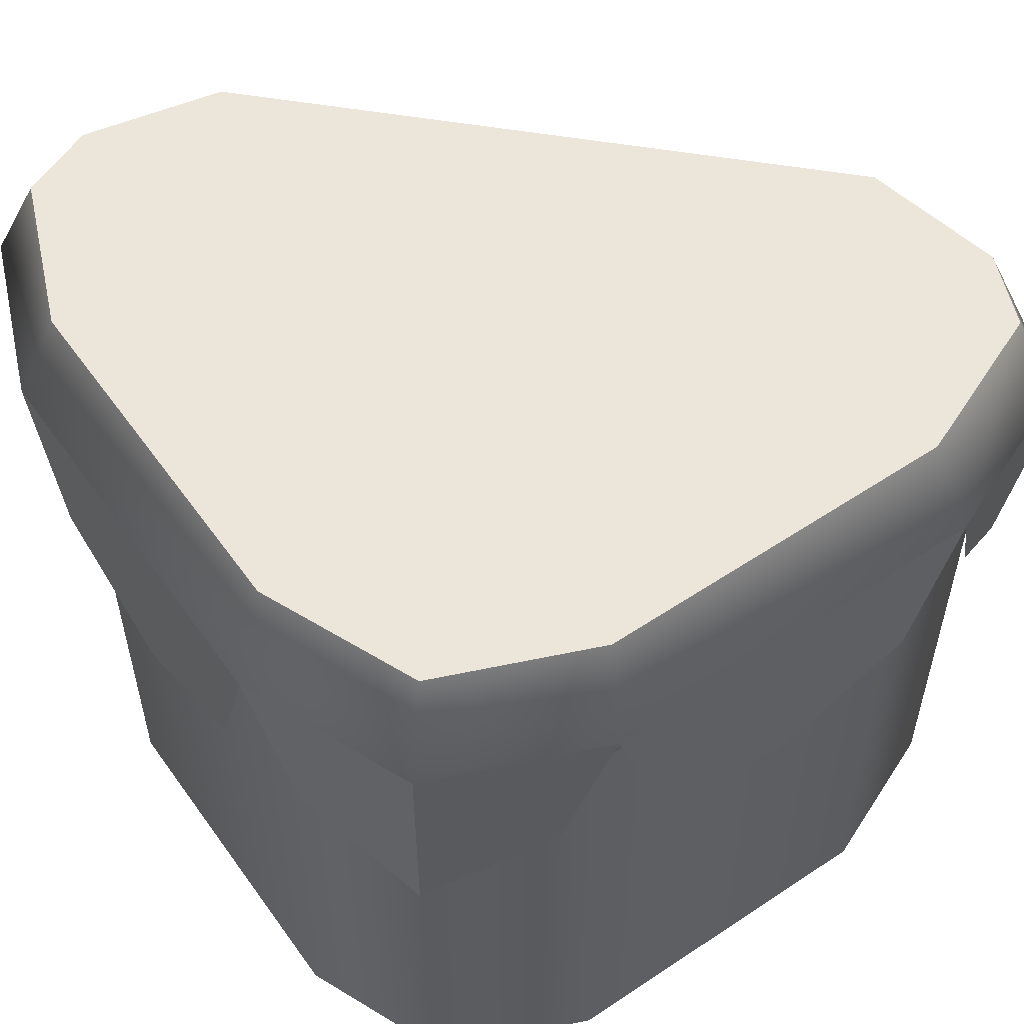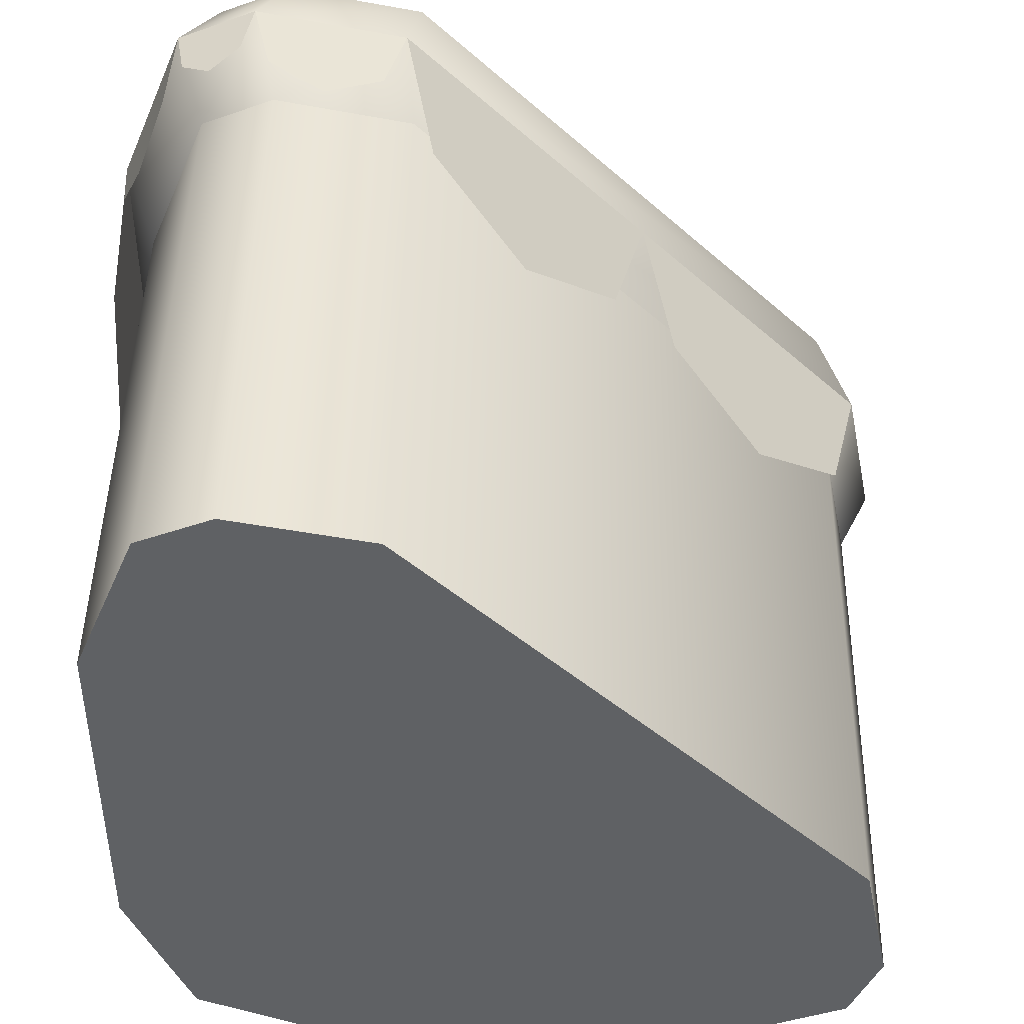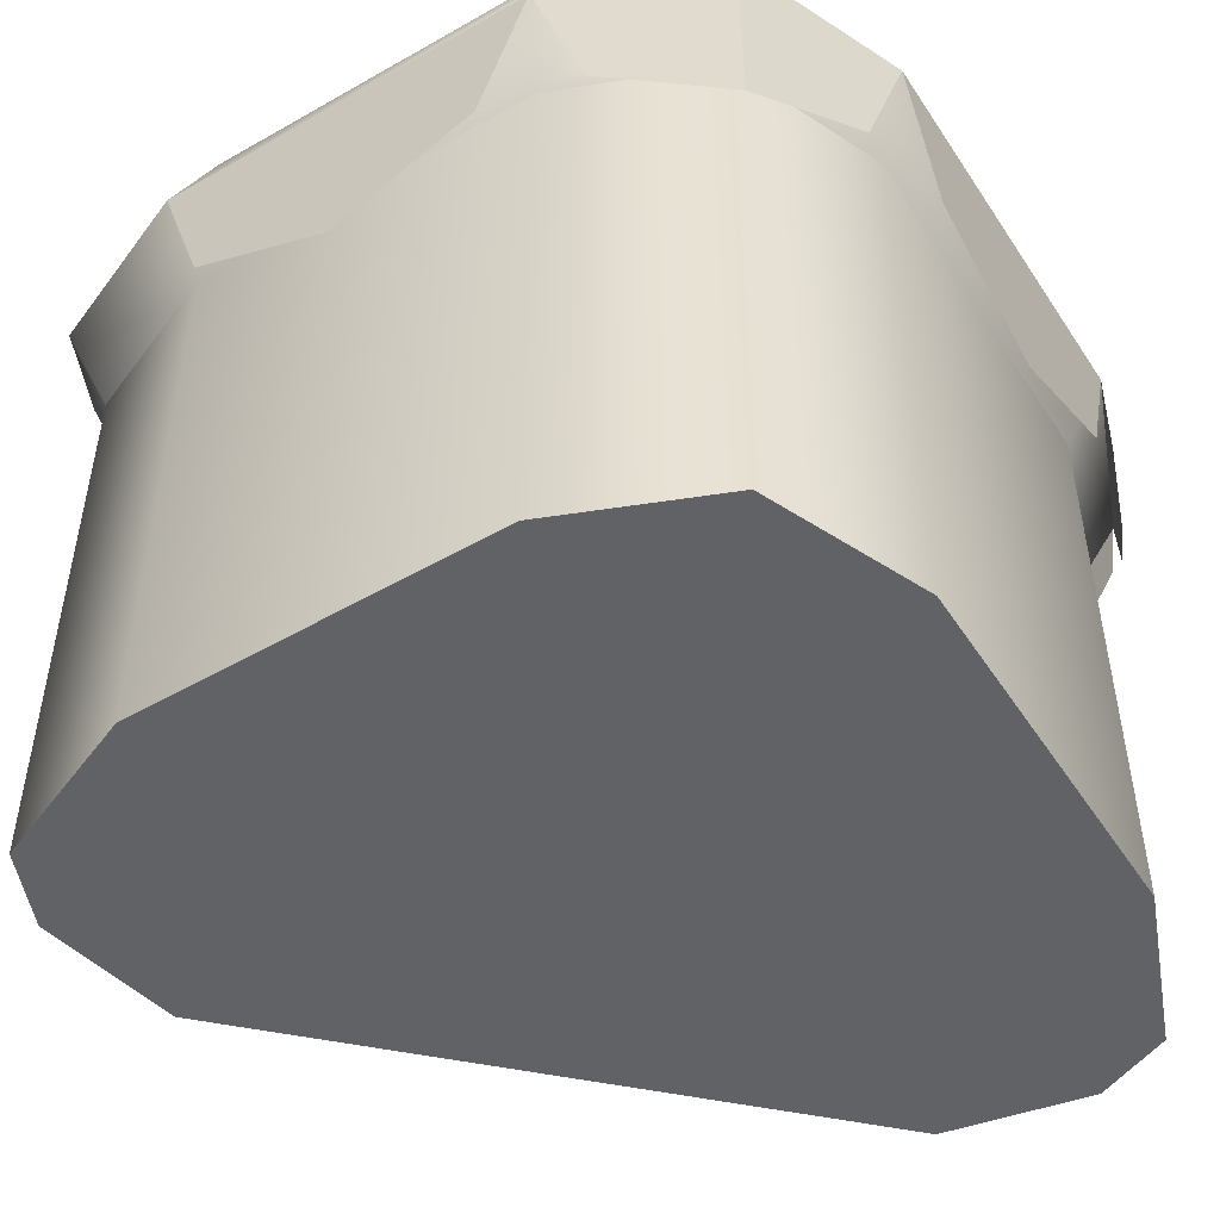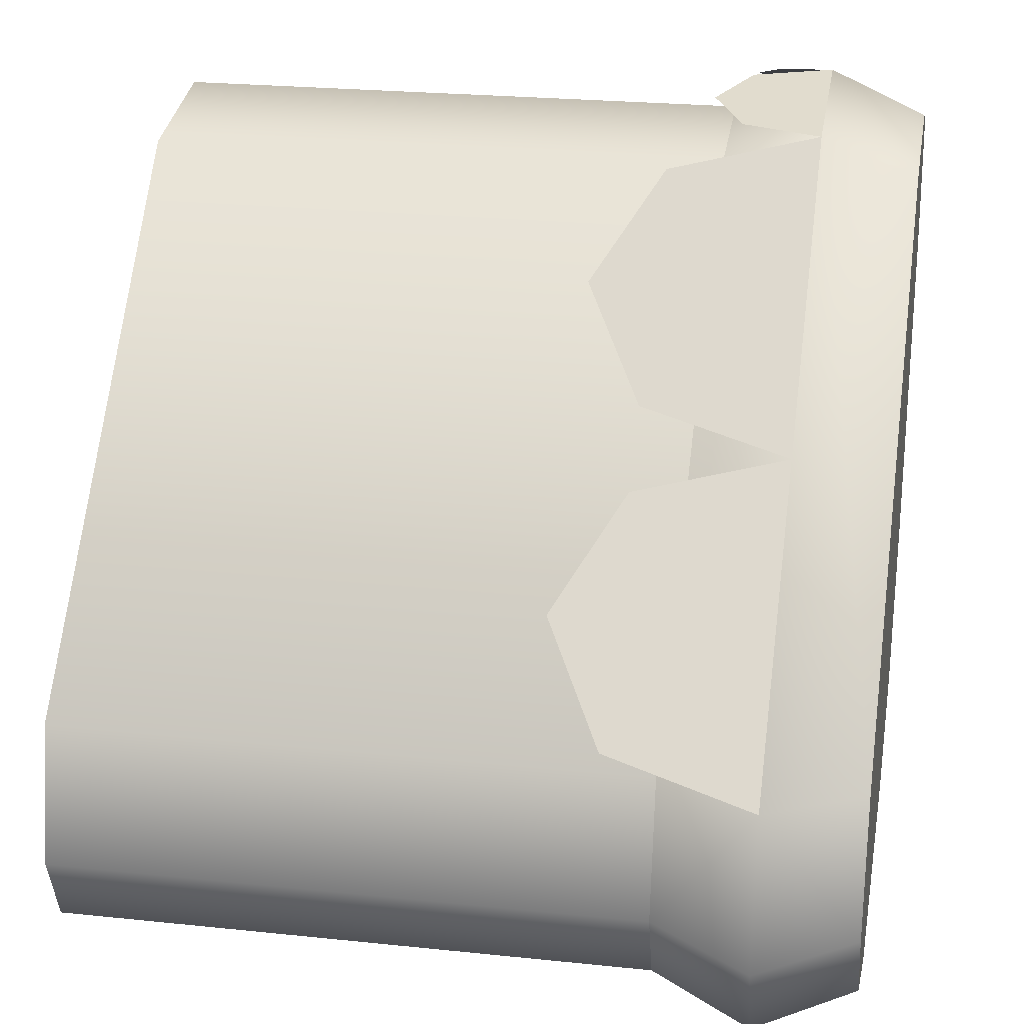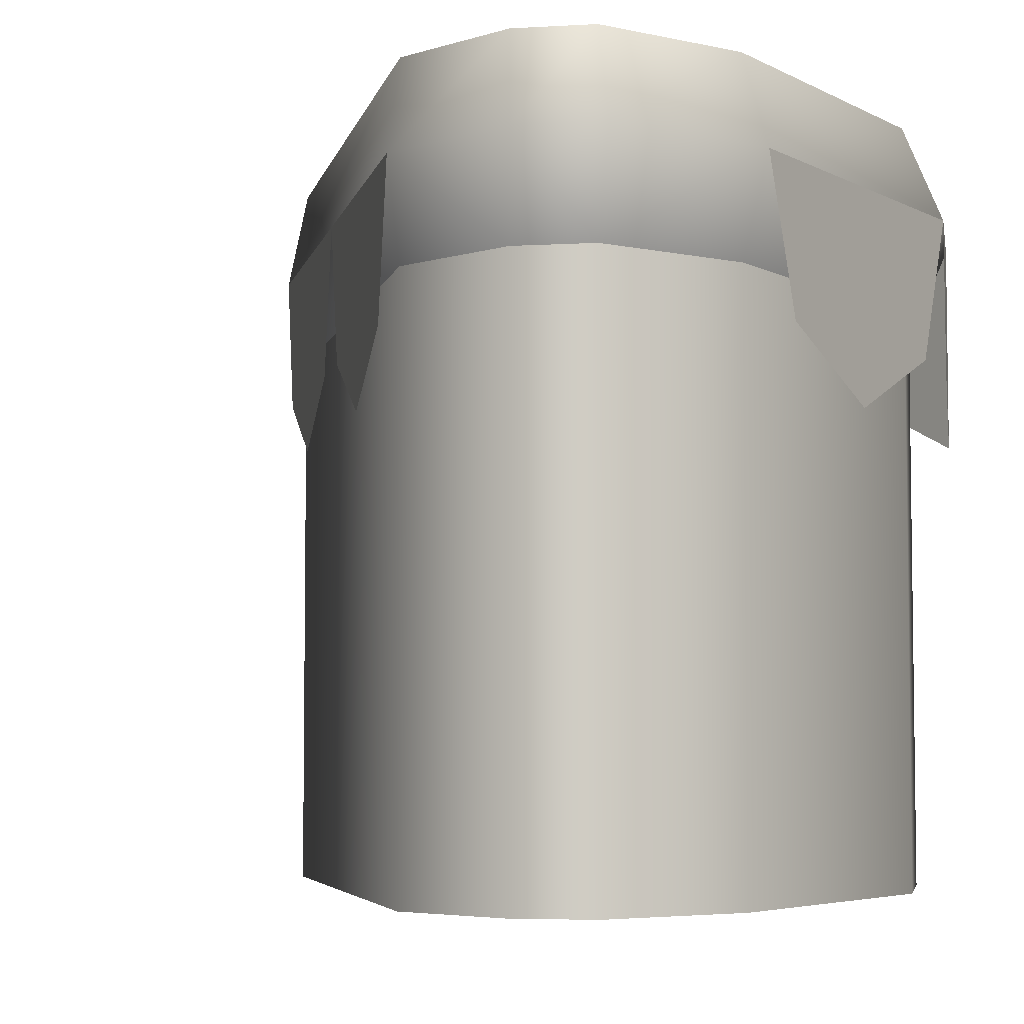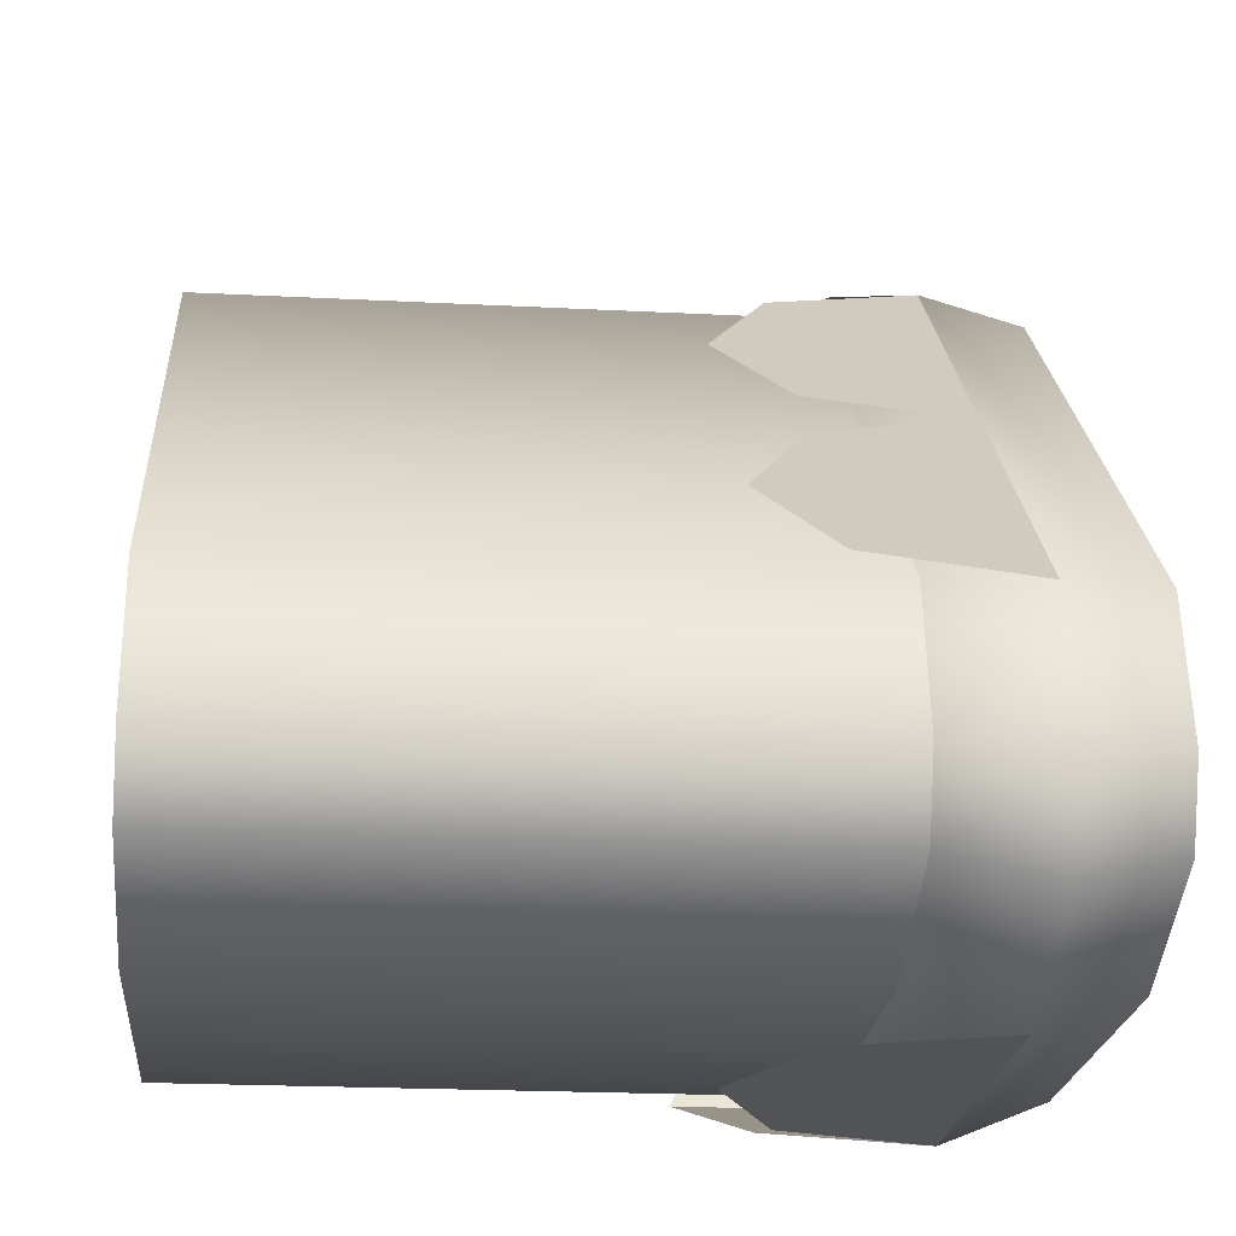
<metadata>
{"format":"obj","ext":"obj","renderer":"f3d","projection":"perspective","resolution":1024,"background":"white","views":[{"elev":55.8,"azim":-125.0,"up":"+Y"},{"elev":44.7,"azim":1.0,"up":"+Z"},{"elev":-50.5,"azim":-147.9,"up":"+Y"},{"elev":23.7,"azim":100.0,"up":"+Z"},{"elev":-5.1,"azim":122.8,"up":"+Y"},{"elev":-21.8,"azim":84.8,"up":"+Z"}]}
</metadata>
<code>
g block-grass-corner-overhang
v -0.2261 0.875 -0.5272 1 1 1
v 0.2717 0.875 -0.5272 1 1 1
v -0.2055 1 -0.4793 1 1 1
v 0.247 1 -0.4793 1 1 1
v -0.439 0.875 -0.439 1 1 1
v -0.3991 1 -0.3991 1 1 1
v 0.4846 0.875 -0.439 1 1 1
v 0.5272 0.875 -0.3361 1 1 1
v 0.4405 1 -0.3991 1 1 1
v 0.4793 1 -0.3055 1 1 1
v -0.4793 0.75 0.247 1 1 1
v -0.5272 0.875 0.2717 1 1 1
v -0.3991 0.75 0.4405 1 1 1
v -0.439 0.875 0.4846 1 1 1
v -0.4793 1 0.247 1 1 1
v -0.3991 1 0.4405 1 1 1
v -0.5272 0.875 -0.2261 1 1 1
v -0.4793 1 -0.2055 1 1 1
v -0.4793 0.75 -0.2055 1 1 1
v -0.3991 0.75 -0.3991 1 1 1
v -0.2055 0.75 -0.4793 1 1 1
v 0.4405 0.75 -0.3991 1 1 1
v 0.4793 0.75 -0.3055 1 1 1
v 0.4442 1 -0.129 1 1 1
v -0.129 1 0.4442 1 1 1
v -0.3055 1 0.4793 1 1 1
v 0.4886 0.875 -0.1419 1 1 1
v 0.4442 0.75 -0.129 1 1 1
v 0.247 0.75 -0.4793 1 1 1
v -0.1419 0.875 0.4886 1 1 1
v -0.3361 0.875 0.5272 1 1 1
v -0.129 0.75 0.4442 1 1 1
v -0.3055 0.75 0.4793 1 1 1
v -0.439 0.6003 -0.439 1 1 1
v -0.2844 0.6795 -0.5031 1 1 1
v -0.2261 0.875 -0.5272 1 1 1
v 0.02278 0.6003 -0.5272 1 1 1
v 0.2077 0.6824 -0.5272 1 1 1
v -0.1621 0.6824 -0.5272 1 1 1
v -0.5159 0.7724 0.299 1 1 1
v -0.4831 0.7287 0.3781 1 1 1
v -0.4504 0.7724 0.4572 1 1 1
v -0.239 0.7287 0.5079 1 1 1
v -0.3111 0.7724 0.5223 1 1 1
v -0.1669 0.7724 0.4936 1 1 1
v -0.5232 0.875 -0.2358 1 1 1
v -0.5031 0.6795 -0.2844 1 1 1
v 0.4886 0.875 -0.1419 1 1 1
v 0.4481 0.6824 -0.1014 1 1 1
v 0.1733 0.875 0.1733 1 1 1
v 0.331 0.6003 0.01572 1 1 1
v 0.2139 0.6824 0.1328 1 1 1
v 0.1328 0.6824 0.2139 1 1 1
v 0.01572 0.6003 0.331 1 1 1
v -0.1014 0.6824 0.4481 1 1 1
v -0.5272 0.6824 -0.1621 1 1 1
v -0.5272 0.6003 0.02278 1 1 1
v -0.5272 0.6824 0.2077 1 1 1
v -0.3876 0.7724 0.5059 1 1 1
v -0.4258 0.8031 0.4901 1 1 1
v -0.3493 0.8031 0.5217 1 1 1
v -0.3991 0 -0.3991 1 1 1
v -0.4793 0 -0.2055 1 1 1
v -0.4793 0.75 -0.2055 1 1 1
v 0.4405 0 -0.3991 1 1 1
v 0.4793 0 -0.3055 1 1 1
v 0.4442 0 -0.129 1 1 1
v -0.129 0 0.4442 1 1 1
v 0.247 0 -0.4793 1 1 1
v -0.2055 0 -0.4793 1 1 1
v -0.3055 0 0.4793 1 1 1
v -0.3991 0 0.4405 1 1 1
v -0.4793 0 0.247 1 1 1
v -0.4793 0.75 0.247 1 1 1
v 0.247 0.75 -0.4793 1 1 1
v -0.2055 0.75 -0.4793 1 1 1
v -0.3991 0.75 0.4405 1 1 1
v 0.4442 0.75 -0.129 1 1 1
v -0.3055 0.75 0.4793 1 1 1
f 3 2 1
f 2 3 4
f 6 1 5
f 1 6 3
f 9 8 7
f 8 9 10
f 13 12 11
f 12 13 14
f 12 16 15
f 16 12 14
f 17 6 5
f 6 17 18
f 12 18 17
f 18 12 15
f 19 12 17
f 12 19 11
f 5 21 20
f 21 5 1
f 8 22 7
f 22 8 23
f 9 24 10
f 24 9 25
f 25 9 4
f 25 4 3
f 25 3 26
f 26 3 6
f 26 6 16
f 16 6 18
f 16 18 15
f 27 23 8
f 23 27 28
f 1 29 21
f 29 1 2
f 24 30 27
f 30 24 25
f 25 31 30
f 31 25 26
f 10 27 8
f 27 10 24
f 26 14 31
f 14 26 16
f 30 33 32
f 33 30 31
f 27 32 28
f 32 27 30
f 31 13 33
f 13 31 14
f 2 22 29
f 22 2 7
f 4 7 2
f 7 4 9
f 20 17 5
f 17 20 19
f 5 35 34
f 35 5 36
f 39 38 37
f 38 39 2
f 2 39 36
f 40 14 12
f 14 40 41
f 14 41 42
f 45 44 43
f 44 45 31
f 31 45 30
f 34 46 5
f 46 34 47
f 46 47 17
f 50 49 48
f 49 50 51
f 51 50 52
f 30 53 50
f 53 30 54
f 54 30 55
f 56 12 17
f 12 56 57
f 12 57 58
f 61 60 59
f 60 61 14
f 14 61 31
f 63 20 62
f 20 63 64
f 23 65 22
f 65 23 66
f 67 65 66
f 65 67 68
f 65 68 69
f 69 68 70
f 70 68 71
f 70 71 62
f 62 71 72
f 62 72 63
f 63 72 73
f 73 64 63
f 64 73 74
f 75 65 69
f 65 75 22
f 76 69 70
f 69 76 75
f 72 74 73
f 74 72 77
f 20 70 62
f 70 20 76
f 78 66 23
f 66 78 67
f 78 68 67
f 68 78 32
f 79 72 71
f 72 79 77
f 32 71 68
f 71 32 79
g block-grass-corner-overhang
f 3 2 1
f 2 3 4
f 6 1 5
f 1 6 3
f 9 8 7
f 8 9 10
f 13 12 11
f 12 13 14
f 12 16 15
f 16 12 14
f 17 6 5
f 6 17 18
f 12 18 17
f 18 12 15
f 19 12 17
f 12 19 11
f 5 21 20
f 21 5 1
f 8 22 7
f 22 8 23
f 9 24 10
f 24 9 25
f 25 9 4
f 25 4 3
f 25 3 26
f 26 3 6
f 26 6 16
f 16 6 18
f 16 18 15
f 27 23 8
f 23 27 28
f 1 29 21
f 29 1 2
f 24 30 27
f 30 24 25
f 25 31 30
f 31 25 26
f 10 27 8
f 27 10 24
f 26 14 31
f 14 26 16
f 30 33 32
f 33 30 31
f 27 32 28
f 32 27 30
f 31 13 33
f 13 31 14
f 2 22 29
f 22 2 7
f 4 7 2
f 7 4 9
f 20 17 5
f 17 20 19
f 5 35 34
f 35 5 36
f 39 38 37
f 38 39 2
f 2 39 36
f 40 14 12
f 14 40 41
f 14 41 42
f 45 44 43
f 44 45 31
f 31 45 30
f 34 46 5
f 46 34 47
f 46 47 17
f 50 49 48
f 49 50 51
f 51 50 52
f 30 53 50
f 53 30 54
f 54 30 55
f 56 12 17
f 12 56 57
f 12 57 58
f 61 60 59
f 60 61 14
f 14 61 31
f 63 20 62
f 20 63 64
f 23 65 22
f 65 23 66
f 67 65 66
f 65 67 68
f 65 68 69
f 69 68 70
f 70 68 71
f 70 71 62
f 62 71 72
f 62 72 63
f 63 72 73
f 73 64 63
f 64 73 74
f 75 65 69
f 65 75 22
f 76 69 70
f 69 76 75
f 72 74 73
f 74 72 77
f 20 70 62
f 70 20 76
f 78 66 23
f 66 78 67
f 78 68 67
f 68 78 32
f 79 72 71
f 72 79 77
f 32 71 68
f 71 32 79

</code>
